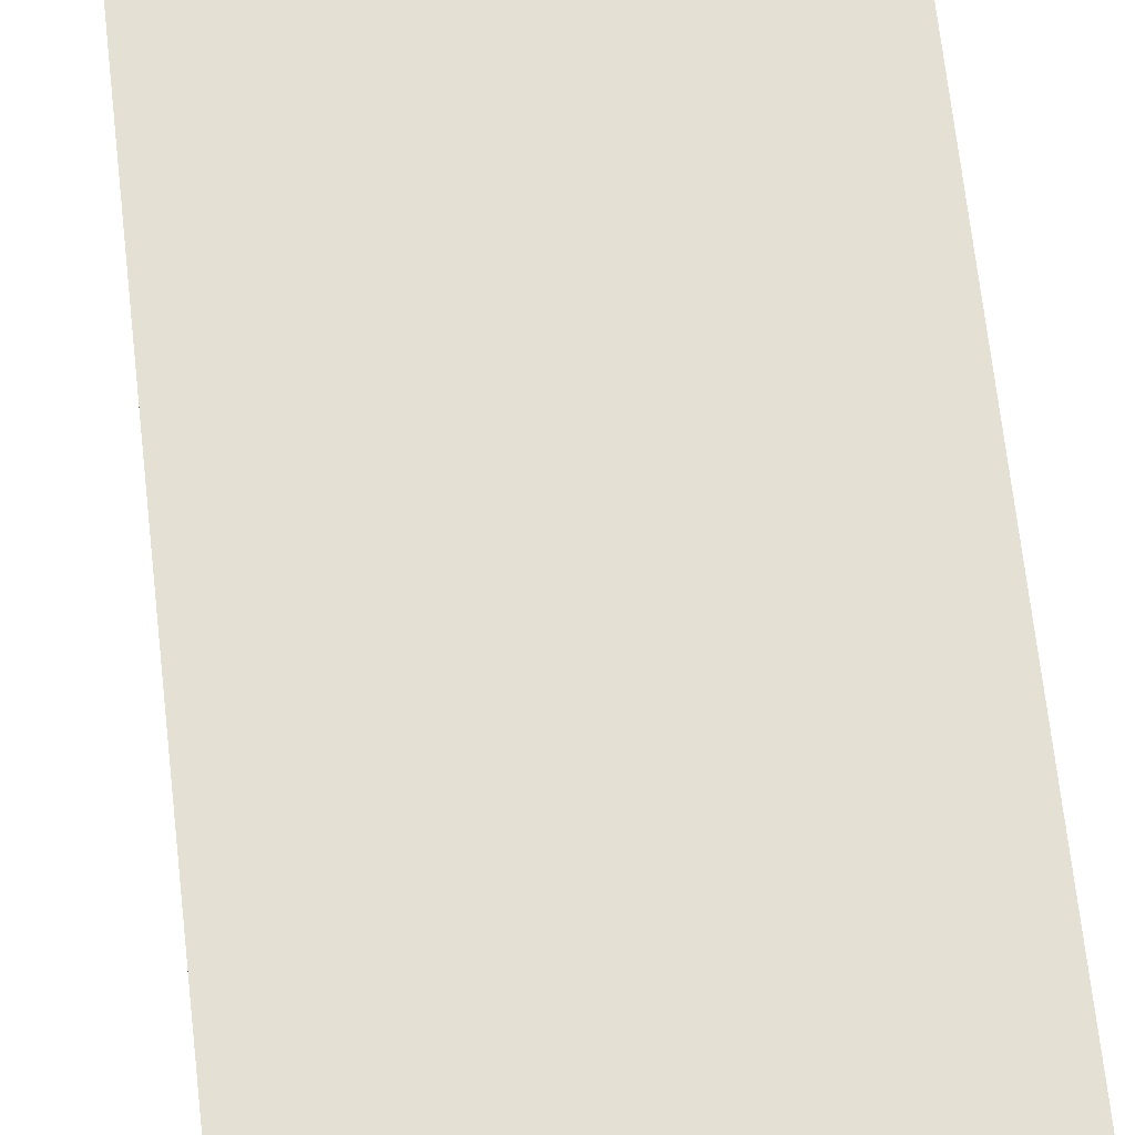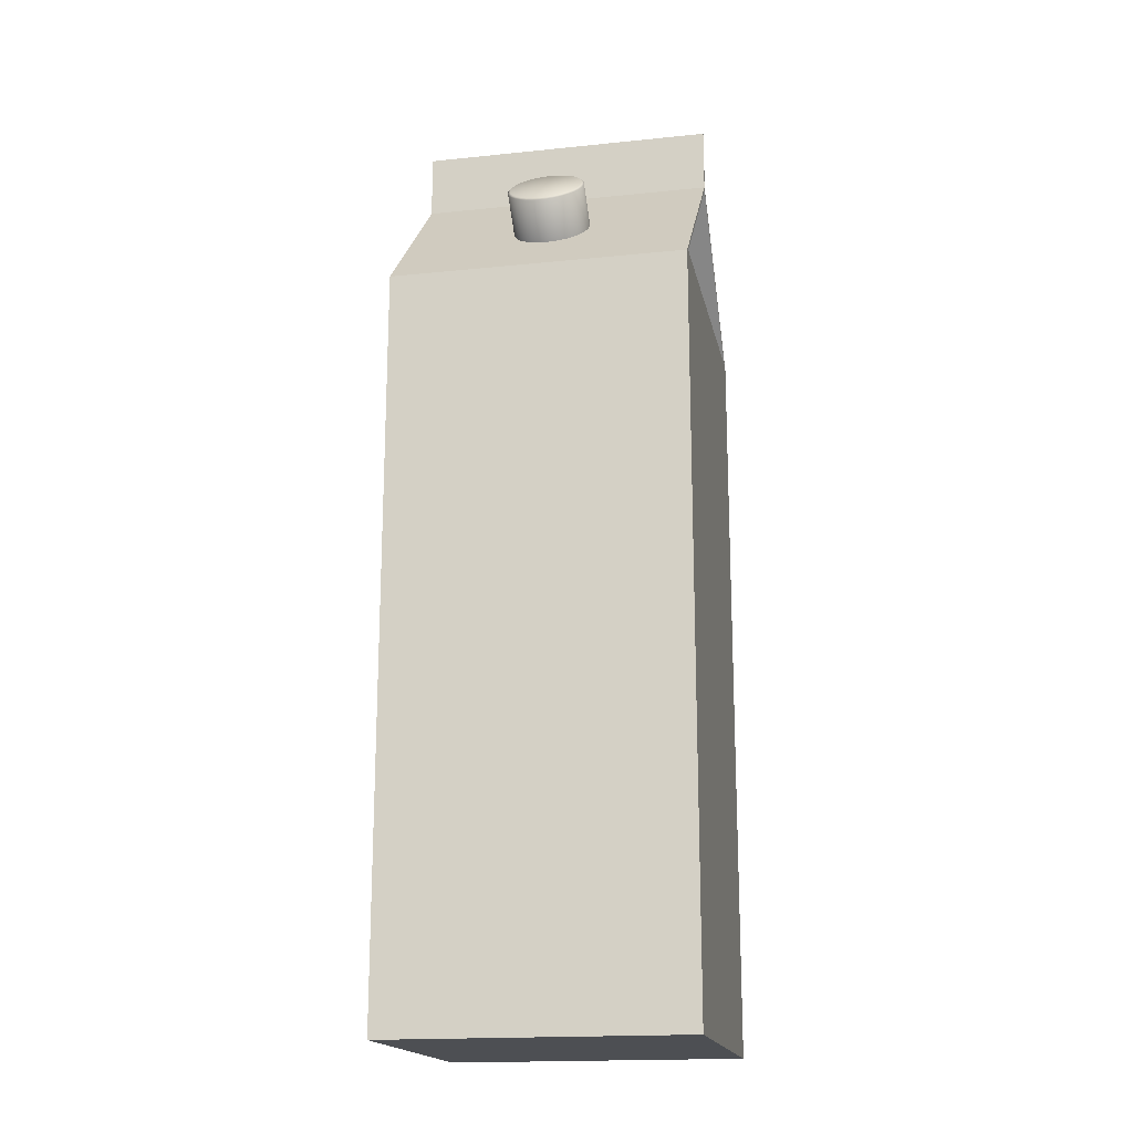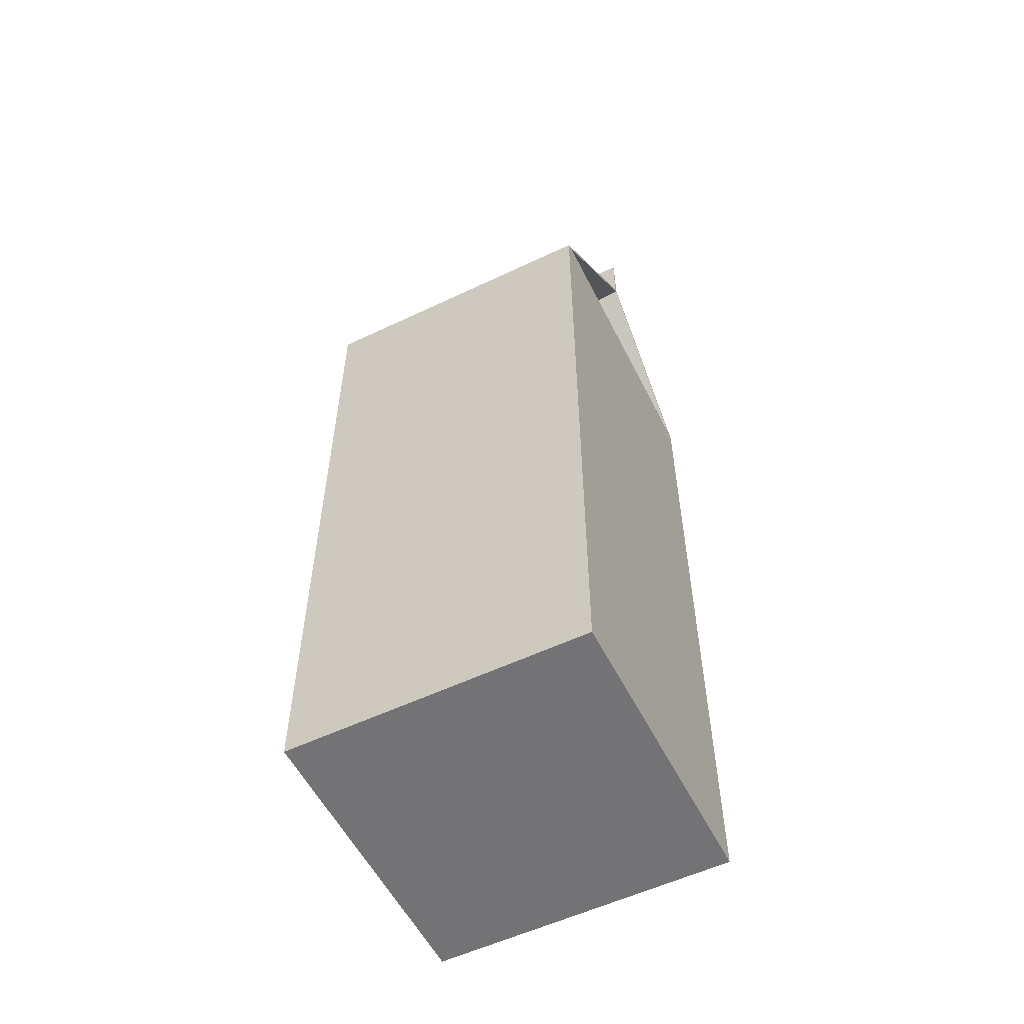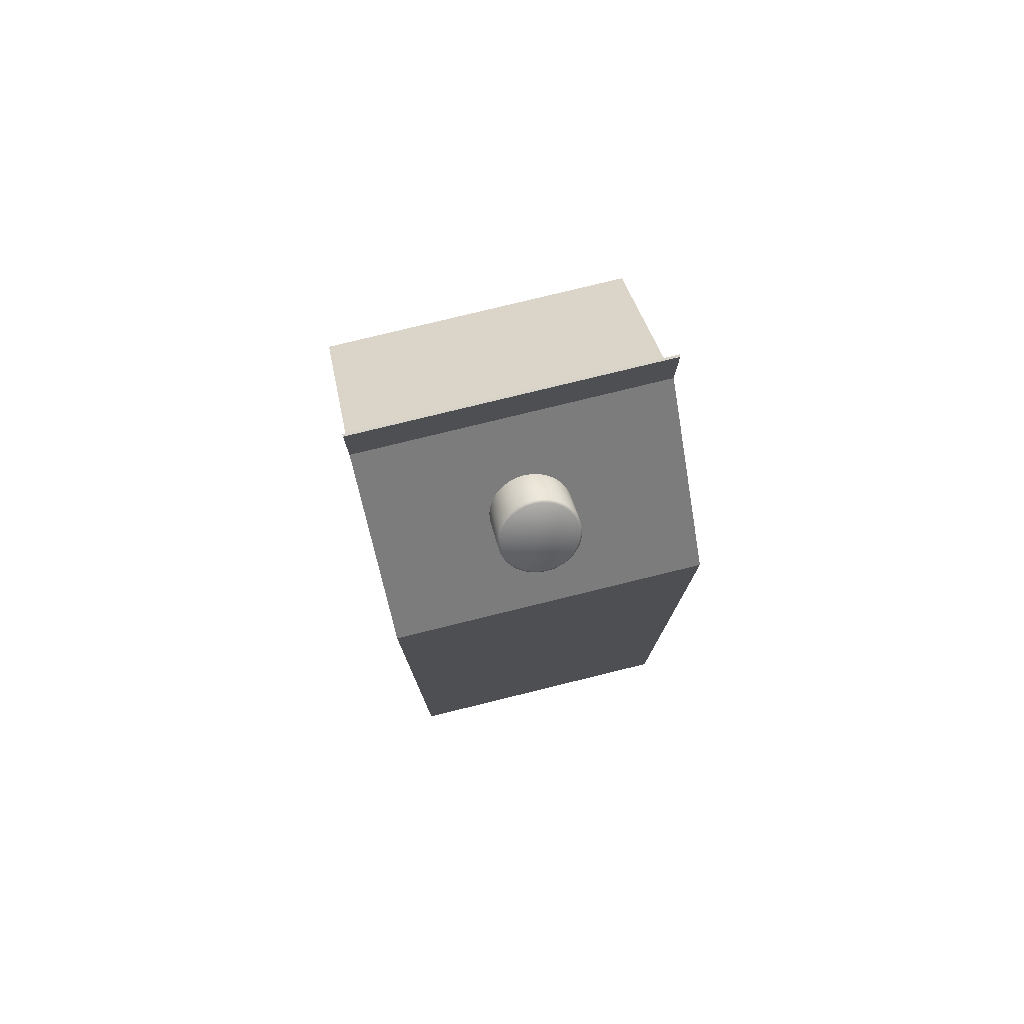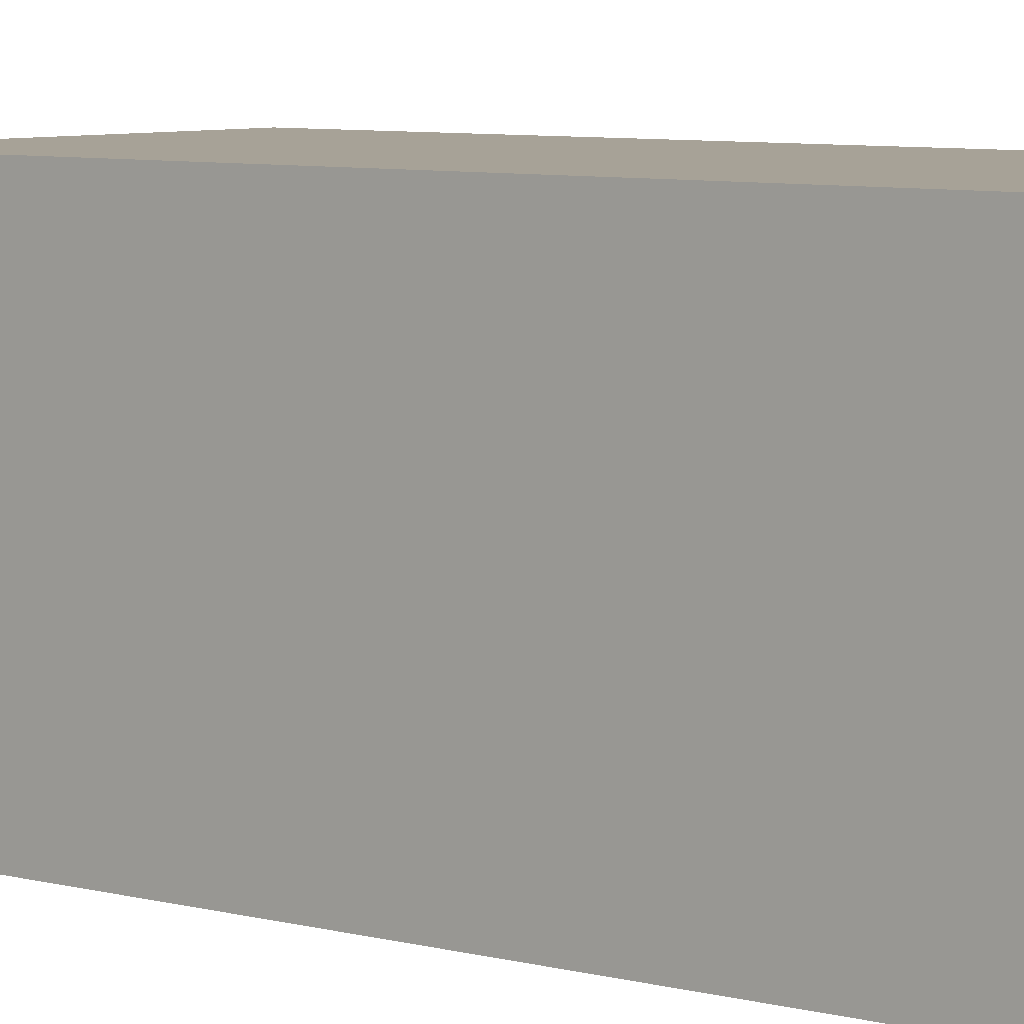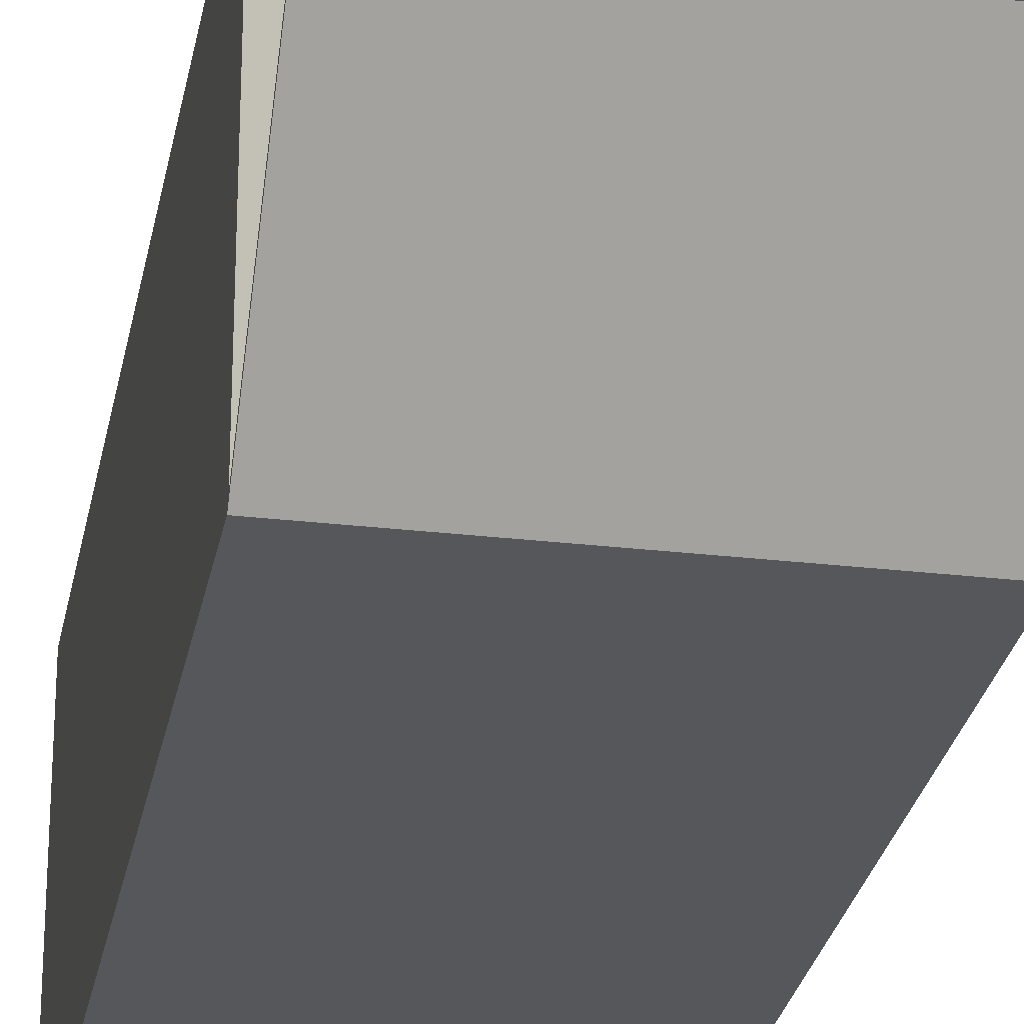
<metadata>
{"format":"obj","ext":"obj","renderer":"f3d","projection":"perspective","resolution":1024,"background":"white","views":[{"elev":66.0,"azim":-6.3,"up":"+Z"},{"elev":-17.8,"azim":11.4,"up":"+Y"},{"elev":-56.0,"azim":-153.5,"up":"+Y"},{"elev":77.8,"azim":-13.8,"up":"+Y"},{"elev":6.6,"azim":-50.9,"up":"+Z"},{"elev":-27.2,"azim":169.7,"up":"+Z"}]}
</metadata>
<code>
o SM_box_juice_Cylinder.001
v 0 1.117 0.04973
v 0.01024 1.117 0.05044
v 0.02009 1.115 0.05255
v 0.02917 1.111 0.05598
v 0.03712 1.107 0.0606
v 0.04365 1.101 0.06622
v 0.0485 1.095 0.07264
v 0.05149 1.088 0.07961
v 0.0525 1.08 0.08685
v 0.05149 1.073 0.09409
v 0.0485 1.066 0.1011
v 0.04365 1.06 0.1075
v 0.03712 1.054 0.1131
v 0.02917 1.049 0.1177
v 0.02009 1.046 0.1211
v 0.01024 1.044 0.1233
v -0 1.043 0.124
v -0.01024 1.044 0.1233
v -0.02009 1.046 0.1211
v -0.02917 1.049 0.1177
v -0.03712 1.054 0.1131
v -0.04365 1.06 0.1075
v -0.0485 1.066 0.1011
v -0.05149 1.073 0.09409
v -0.0525 1.08 0.08685
v -0.05149 1.088 0.07961
v -0.0485 1.095 0.07264
v -0.04365 1.101 0.06622
v -0.03712 1.107 0.0606
v -0.02917 1.111 0.05598
v -0.02009 1.115 0.05255
v -0.01024 1.117 0.05044
v 0 1.137 0.1434
v 0 1.172 0.1047
v 0 1.172 0.1085
v 0.009644 1.171 0.1091
v 0.01024 1.172 0.1054
v 0.01892 1.169 0.1111
v 0.02009 1.17 0.1075
v 0.02746 1.166 0.1144
v 0.02917 1.166 0.1109
v 0.03495 1.162 0.1187
v 0.03712 1.162 0.1155
v 0.0411 1.156 0.124
v 0.04365 1.156 0.1211
v 0.04567 1.15 0.13
v 0.0485 1.149 0.1276
v 0.04848 1.144 0.1366
v 0.05149 1.142 0.1345
v 0.04943 1.137 0.1434
v 0.0525 1.135 0.1418
v 0.04848 1.13 0.1502
v 0.05149 1.128 0.149
v 0.04567 1.124 0.1568
v 0.0485 1.121 0.156
v 0.0411 1.117 0.1628
v 0.04365 1.115 0.1624
v 0.03495 1.112 0.1681
v 0.03712 1.109 0.168
v 0.02746 1.108 0.1725
v 0.02917 1.104 0.1726
v 0.01892 1.105 0.1757
v 0.02009 1.101 0.1761
v 0.009644 1.103 0.1777
v 0.01024 1.099 0.1782
v -0 1.102 0.1784
v -0 1.098 0.1789
v -0.009644 1.103 0.1777
v -0.01024 1.099 0.1782
v -0.01892 1.105 0.1757
v -0.02009 1.101 0.1761
v -0.02746 1.108 0.1725
v -0.02917 1.104 0.1726
v -0.03495 1.112 0.1681
v -0.03712 1.109 0.168
v -0.0411 1.117 0.1628
v -0.04365 1.115 0.1624
v -0.04567 1.124 0.1568
v -0.0485 1.121 0.156
v -0.04848 1.13 0.1502
v -0.05149 1.128 0.149
v -0.04943 1.137 0.1434
v -0.0525 1.135 0.1418
v -0.04848 1.144 0.1366
v -0.05149 1.142 0.1345
v -0.04567 1.15 0.13
v -0.0485 1.149 0.1276
v -0.0411 1.156 0.124
v -0.04365 1.156 0.1211
v -0.03495 1.162 0.1187
v -0.03712 1.162 0.1155
v -0.02746 1.166 0.1144
v -0.02917 1.166 0.1109
v -0.01892 1.169 0.1111
v -0.02009 1.17 0.1075
v -0.009644 1.171 0.1091
v -0.01024 1.172 0.1054
v 0.2 0 0.2
v 0.2 -0 -0.2
v 0.2 0.9937 0
v 0.2 1.276 0.001973
v 0.2 1.276 -0.001076
v 0.2 0.9937 -0.2
v 0.2 1.186 0.000446
v 0.2 0.9937 0.2
v 0.2 1.19 -0.001076
v 0.2 0.9977 -0.1902
v 0.2 1.19 0.001973
v 0.2 0.9977 0.1903
v 0.02813 1.164 0.000446
v 0.2 0.9977 8.8e-05
v -0.2 0 0.2
v -0.2 -0 -0.2
v -0.2 0.9937 0
v -0.2 1.276 0.001973
v -0.2 1.276 -0.001076
v -0.2 0.9937 -0.2
v -0.2 1.186 0.000446
v -0.2 0.9937 0.2
v -0.2 1.19 -0.001076
v -0.2 0.9977 -0.1902
v -0.2 1.19 0.001973
v -0.2 0.9977 0.1903
v -0.02813 1.164 0.000446
v -0.2 0.9977 8.8e-05
f 32 97 34 1
f 38 36 33
f 40 38 33
f 42 40 33
f 44 42 33
f 46 44 33
f 48 46 33
f 50 48 33
f 52 50 33
f 54 52 33
f 56 54 33
f 58 56 33
f 60 58 33
f 62 60 33
f 64 62 33
f 66 64 33
f 68 66 33
f 70 68 33
f 72 70 33
f 74 72 33
f 76 74 33
f 78 76 33
f 80 78 33
f 82 80 33
f 84 82 33
f 86 84 33
f 88 86 33
f 90 88 33
f 92 90 33
f 94 92 33
f 96 94 33
f 35 96 33
f 11 55 57 12
f 20 73 75 21
f 29 91 93 30
f 7 47 49 8
f 16 65 67 17
f 25 83 85 26
f 3 39 41 4
f 12 57 59 13
f 21 75 77 22
f 30 93 95 31
f 8 49 51 9
f 17 67 69 18
f 26 85 87 27
f 4 41 43 5
f 13 59 61 14
f 22 77 79 23
f 31 95 97 32
f 9 51 53 10
f 18 69 71 19
f 27 87 89 28
f 5 43 45 6
f 14 61 63 15
f 23 79 81 24
f 10 53 55 11
f 19 71 73 20
f 28 89 91 29
f 6 45 47 7
f 15 63 65 16
f 24 81 83 25
f 1 34 37 2
f 2 37 39 3
f 37 34 35 36
f 39 37 36 38
f 41 39 38 40
f 43 41 40 42
f 45 43 42 44
f 47 45 44 46
f 49 47 46 48
f 51 49 48 50
f 53 51 50 52
f 55 53 52 54
f 57 55 54 56
f 59 57 56 58
f 61 59 58 60
f 63 61 60 62
f 65 63 62 64
f 67 65 64 66
f 69 67 66 68
f 71 69 68 70
f 73 71 70 72
f 75 73 72 74
f 77 75 74 76
f 79 77 76 78
f 81 79 78 80
f 83 81 80 82
f 85 83 82 84
f 87 85 84 86
f 89 87 86 88
f 91 89 88 90
f 93 91 90 92
f 95 93 92 94
f 97 95 94 96
f 34 97 96 35
f 36 35 33
f 115 101 102 116
f 113 117 103 99
f 117 120 106 103
f 120 116 102 106
f 105 119 112 98
f 112 114 113
f 106 102 101 108
f 112 113 99 98
f 104 109 110
f 104 107 103 106
f 109 104 108 105
f 104 106 108
f 100 103 107 111
f 107 110 111
f 107 104 110
f 101 115 122 108
f 111 110 109
f 120 122 115 116
f 118 124 123
f 118 120 117 121
f 123 119 122 118
f 118 122 120
f 119 123 125 114
f 121 125 124
f 121 124 118
f 125 123 124
f 108 122 119 105
f 114 125 121 117
f 105 100 111 109
f 98 99 100
f 100 105 98
f 100 99 103
f 113 114 117
f 114 112 119

</code>
